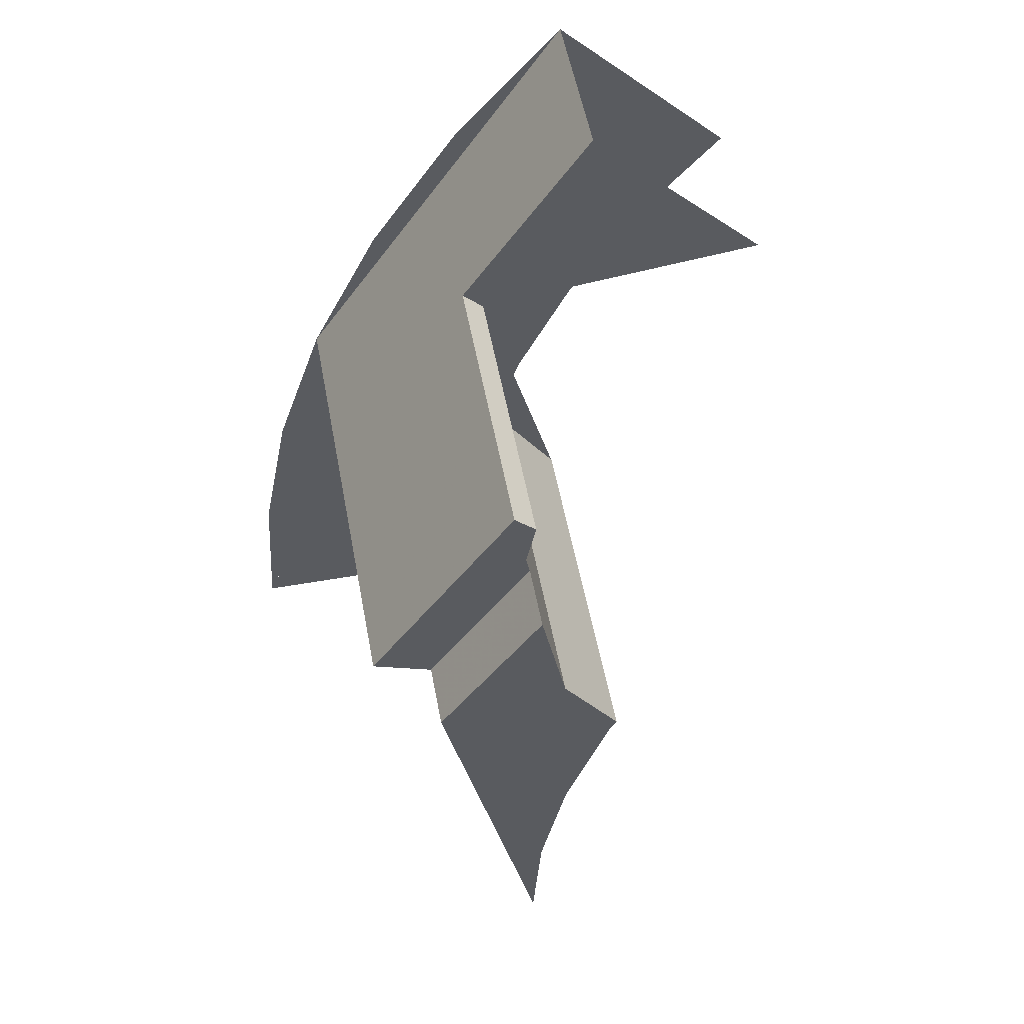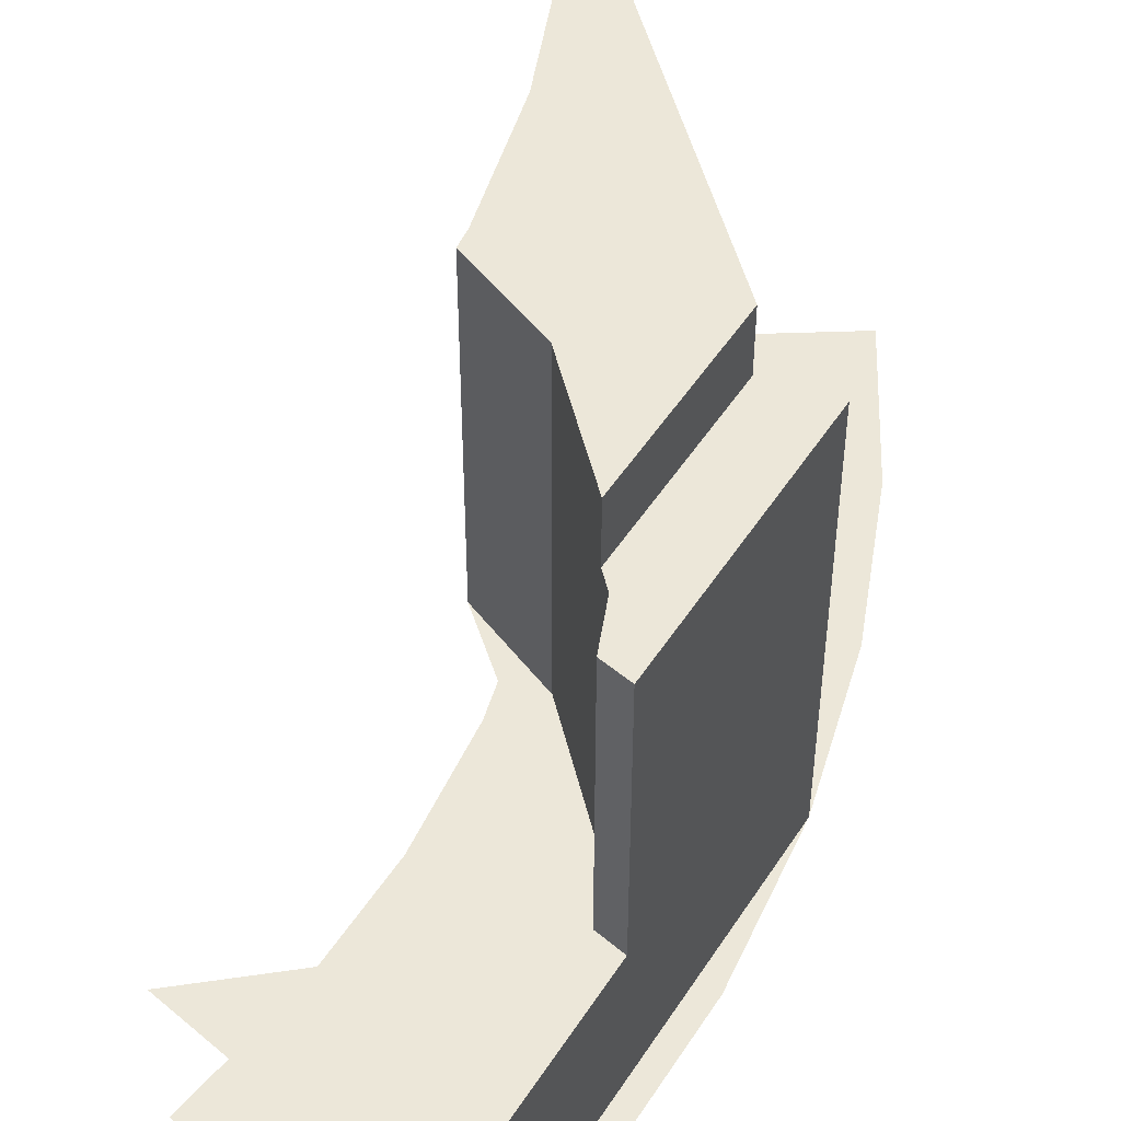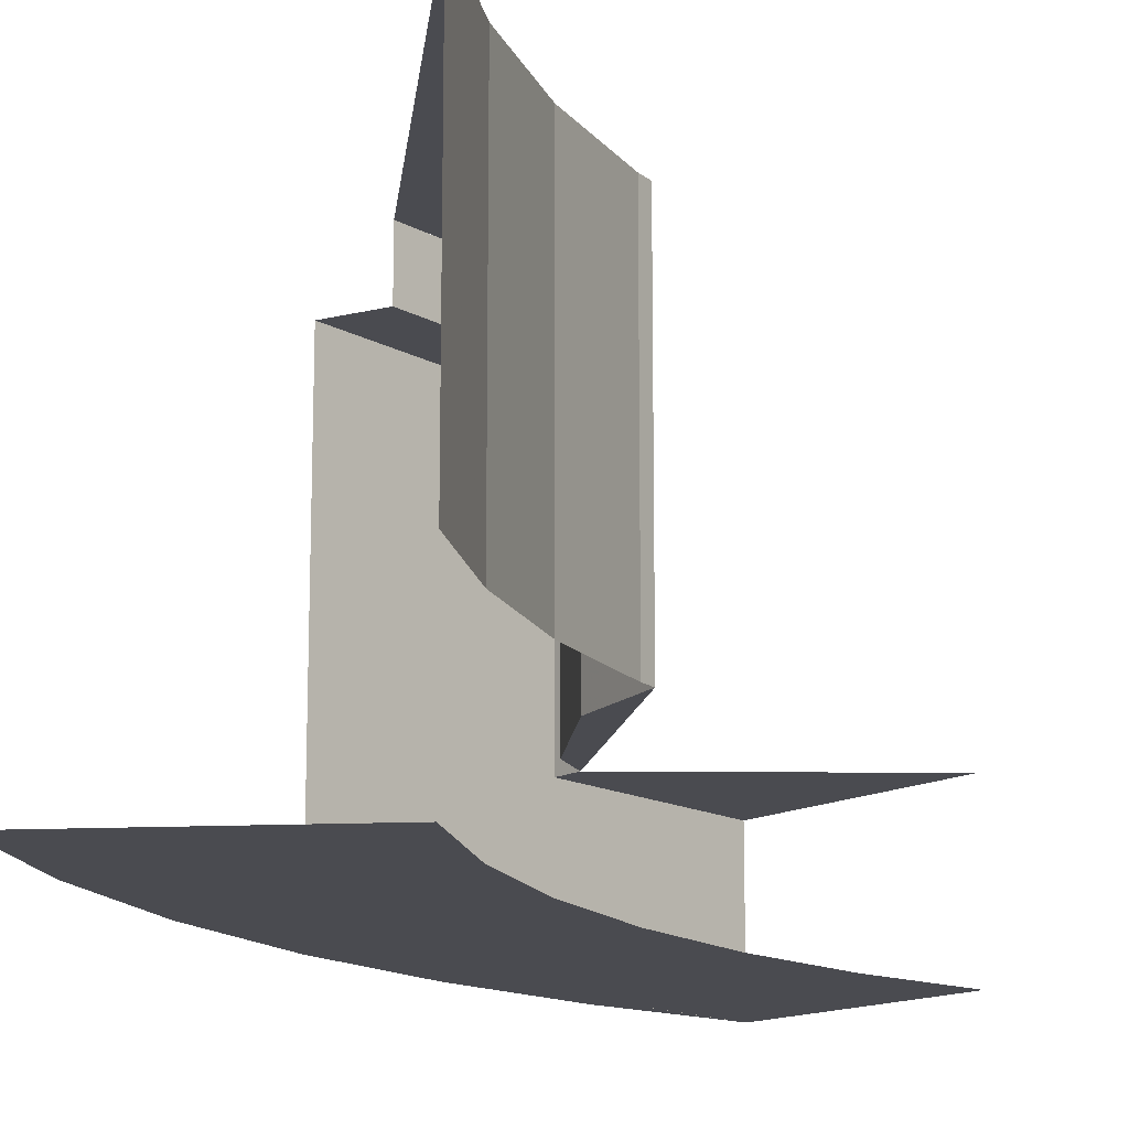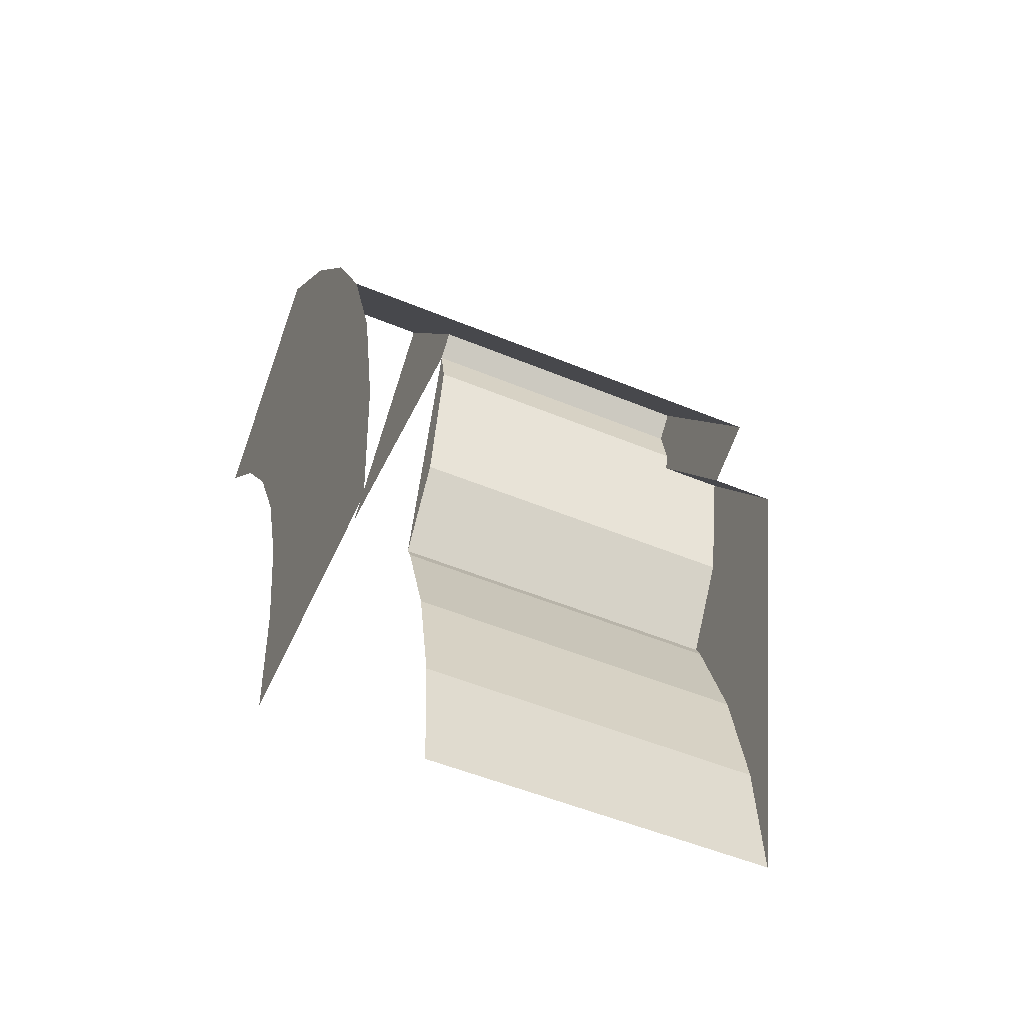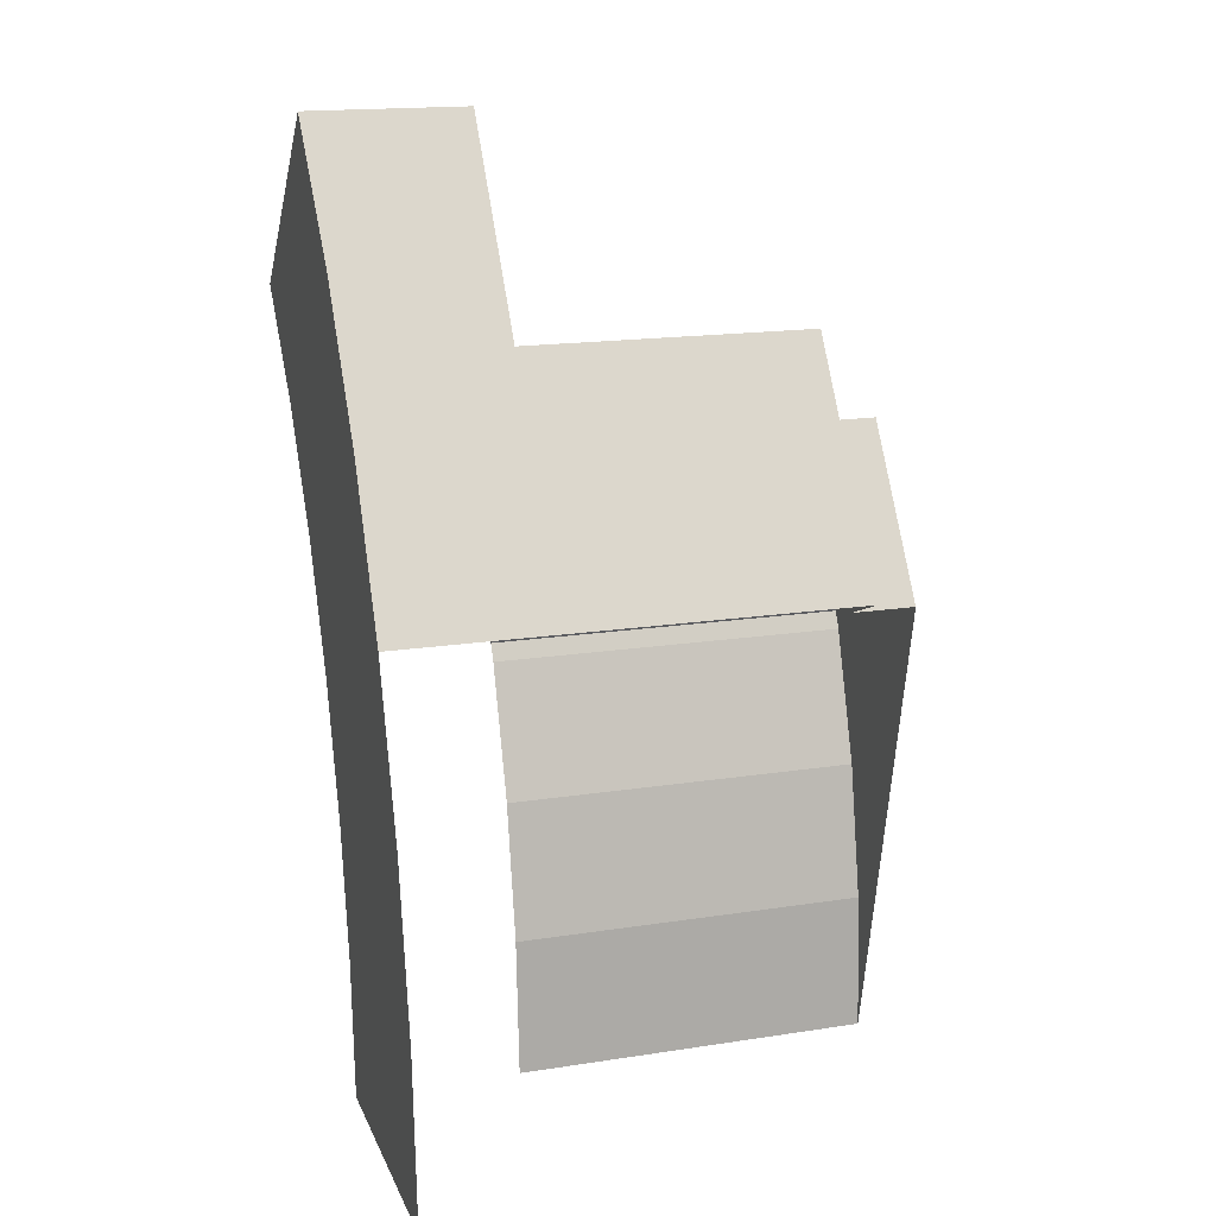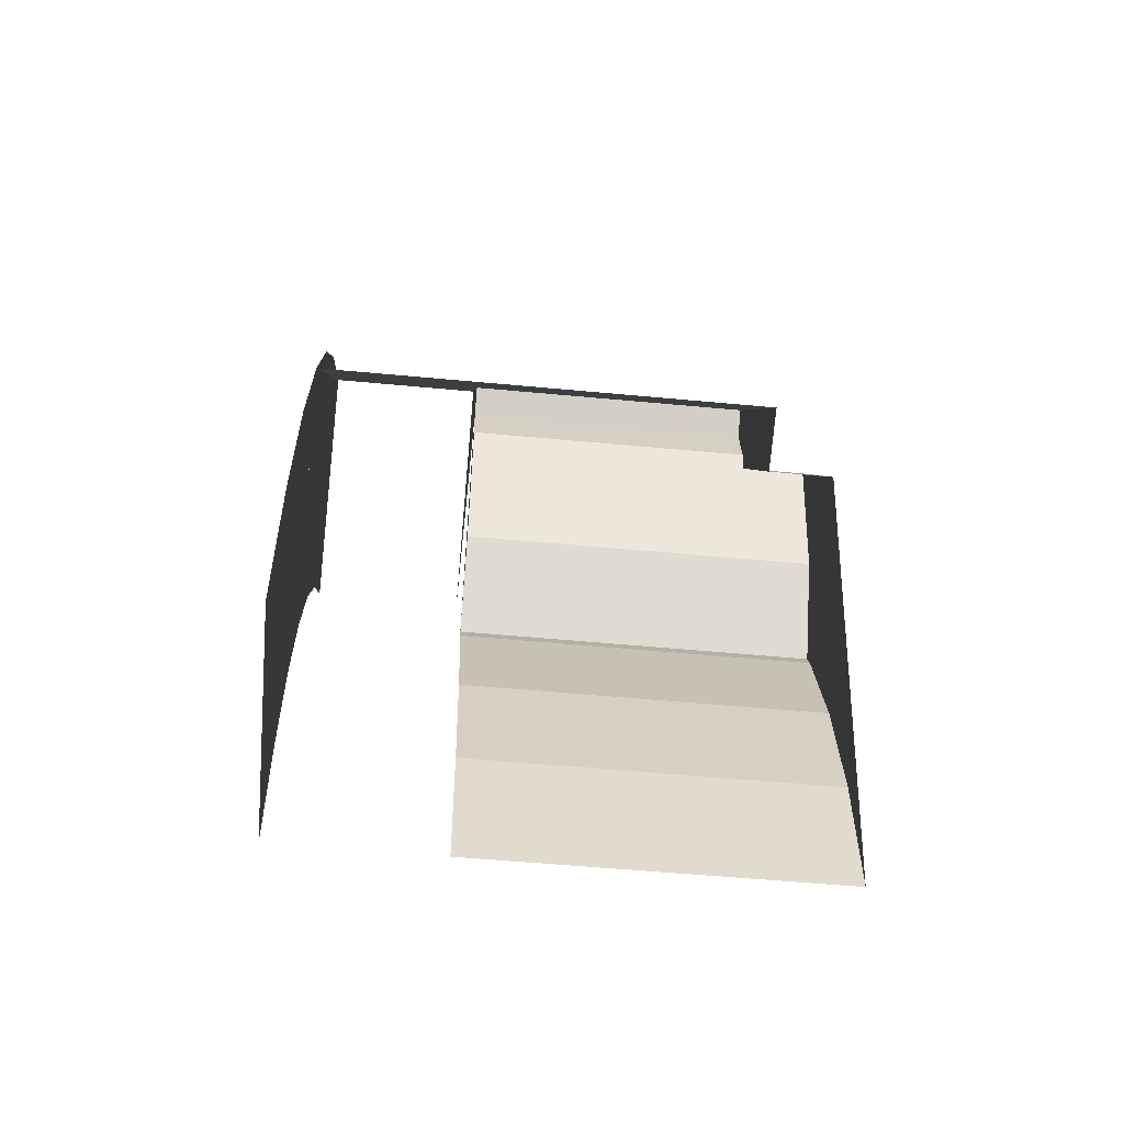
<metadata>
{"format":"obj","ext":"obj","renderer":"f3d","projection":"perspective","resolution":1024,"background":"white","views":[{"elev":54.2,"azim":169.4,"up":"+Z"},{"elev":50.0,"azim":-2.2,"up":"+Y"},{"elev":-14.5,"azim":-174.2,"up":"+Y"},{"elev":-53.1,"azim":66.2,"up":"+Z"},{"elev":16.8,"azim":72.5,"up":"+Z"},{"elev":-53.1,"azim":84.2,"up":"+Z"}]}
</metadata>
<code>
v 0.8 0.4 0.1591
v 0.7931 0.4 0.1044
v 0.8 0.4 0
v 0.7727 0.4 0.207
v 0.7931 0.4 0.1044
v 0.8 0.4 0.1591
v 0.7391 0.4 0.3062
v 0.7727 0.4 0.207
v 0.8 0.4 0.1591
v 0.7772 0.4 0.3852
v 0.8777 0.4 0.3635
v 0.7391 0.4 0.3062
v 0.7328 0.4 0.3189
v 0.7969 0.4 0.4845
v 0.8777 0.4 0.3635
v 0.7772 0.4 0.3852
v 0.7391 0.4 0.3062
v 0.8777 0.4 0.3635
v 0.8 0.4 0.1591
v 0.8 0.4 0.1591
v 0.8777 0.4 0.3635
v 0.8 0.4 0
v 0.7931 0.125 0.1044
v 0.8 0.125 0
v 0.8 0.4 0
v 0.7931 0.4 0.1044
v 0.7727 0.125 0.207
v 0.7931 0.125 0.1044
v 0.7931 0.4 0.1044
v 0.7727 0.4 0.207
v 0.7391 0.125 0.3062
v 0.7727 0.125 0.207
v 0.7727 0.4 0.207
v 0.7391 0.4 0.3062
v 0.7391 0.4 0.3062
v 0.7391 0.125 0.3062
v 0.7328 0.125 0.3189
v 0.7328 0.4 0.3189
v 0.7328 0.4 0.3189
v 0.7328 0.125 0.3189
v 0.7772 0.125 0.3852
v 0.7772 0.4 0.3852
v 0.7969 0.35 0.4845
v 0.7969 0.4 0.4845
v 0.7772 0.4 0.3852
v 0.7772 0.125 0.3852
v 0.7969 0.35 0.4845
v 0.7772 0.125 0.3852
v 0.8 0.125 0.5
v 0.8 0.35 0.5
v 0.8 0.35 0.5
v 0.8 0.125 0.5
v 0.7925 0.125 0.538
v 0.7925 0.35 0.538
v 0.809 0.35 0.5545
v 0.7925 0.35 0.538
v 0.7925 0.125 0.538
v 0.809 0.125 0.5545
v 0.7969 0.35 0.4845
v 0.8777 0.35 0.3635
v 0.8777 0.4 0.3635
v 0.7969 0.4 0.4845
v 0.9239 0.35 0.3827
v 0.8777 0.35 0.3635
v 0.7969 0.35 0.4845
v 0.8 0.35 0.5
v 0.809 0.35 0.5545
v 0.9239 0.35 0.3827
v 0.8 0.35 0.5
v 0.7925 0.35 0.538
v 0.9239 0 0.3827
v 0.9239 0.35 0.3827
v 0.809 0.35 0.5545
v 0.809 0.125 0.5545
v 0.7071 0 0.7071
v 0.9239 0 0.3827
v 0.809 0.125 0.5545
v 0.7071 0.125 0.7071
v 0.7328 0.125 0.3189
v 0.7925 0.125 0.538
v 0.8 0.125 0.5
v 0.7772 0.125 0.3852
v 0.809 0.125 0.5545
v 0.7925 0.125 0.538
v 0.5657 0.125 0.5657
v 0.7071 0.125 0.7071
v 0.7071 0 0.7071
v 1 0 0
v 0.9914 0 0.1305
v 0.7934 0 0.6088
v 0.7934 0 0.6088
v 0.9914 0 0.1305
v 0.9659 0 0.2588
v 0.866 0 0.5
v 0.866 0 0.5
v 0.9659 0 0.2588
v 0.9239 0 0.3827
v 0.7071 0 0.7071
v 0.5657 0 0.5657
v 0.6782 0 0.4532
v 0.7071 0 0.7071
v 0.6782 0 0.4532
v 0.7391 0 0.3062
v 0.7071 0 0.7071
v 0.7391 0 0.3062
v 1 0 0
v 1 0 0
v 0.7391 0 0.3062
v 0.8 0 0.1591
v 1 0 0
v 0.8 0 0.1591
v 0.8 0 0
v 0.8 0 0
v 0.8 0 0.1591
v 0.7931 0 0.1044
v 0.7931 0 0.1044
v 0.8 0 0.1591
v 0.7727 0 0.207
v 0.7391 0 0.3062
v 0.7727 0 0.207
v 0.8 0 0.1591
v 0.7391 0 0.3062
v 0.6782 0 0.4532
v 0.6928 0 0.4
v 0.6928 0 0.4
v 0.6782 0 0.4532
v 0.6347 0 0.487
v 0.5657 0 0.5657
v 0.6347 0 0.487
v 0.6782 0 0.4532
g mesh7099481
f 1 3 2
f 4 6 5
f 7 9 8
f 10 11 12
f 12 13 10
f 14 15 16
f 17 18 19
f 20 21 22
g mesh7099485
f 23 25 24
f 25 23 26
f 27 29 28
f 29 27 30
f 31 33 32
f 33 31 34
f 35 36 37
f 37 38 35
f 39 40 41
f 41 42 39
f 43 44 45
f 45 46 43
f 47 48 49
f 49 50 47
g mesh7099487
f 51 52 53
f 53 54 51
g mesh7099489
f 55 56 57
f 57 58 55
g mesh7099492
f 59 60 61
f 61 62 59
f 63 64 65
f 65 66 63
f 67 68 69
f 69 70 67
f 71 72 73
f 73 74 71
f 75 76 77
f 77 78 75
g mesh7099494
f 79 80 81
f 81 82 79
f 83 84 85
f 85 86 83
g mesh7099496
f 87 88 89
f 89 90 87
f 91 92 93
f 93 94 91
f 95 96 97
f 98 99 100
f 101 102 103
f 104 105 106
f 107 108 109
f 110 111 112
g mesh7099498
f 113 114 115
f 116 117 118
f 119 120 121
f 122 123 124
f 125 126 127
f 128 129 130

</code>
